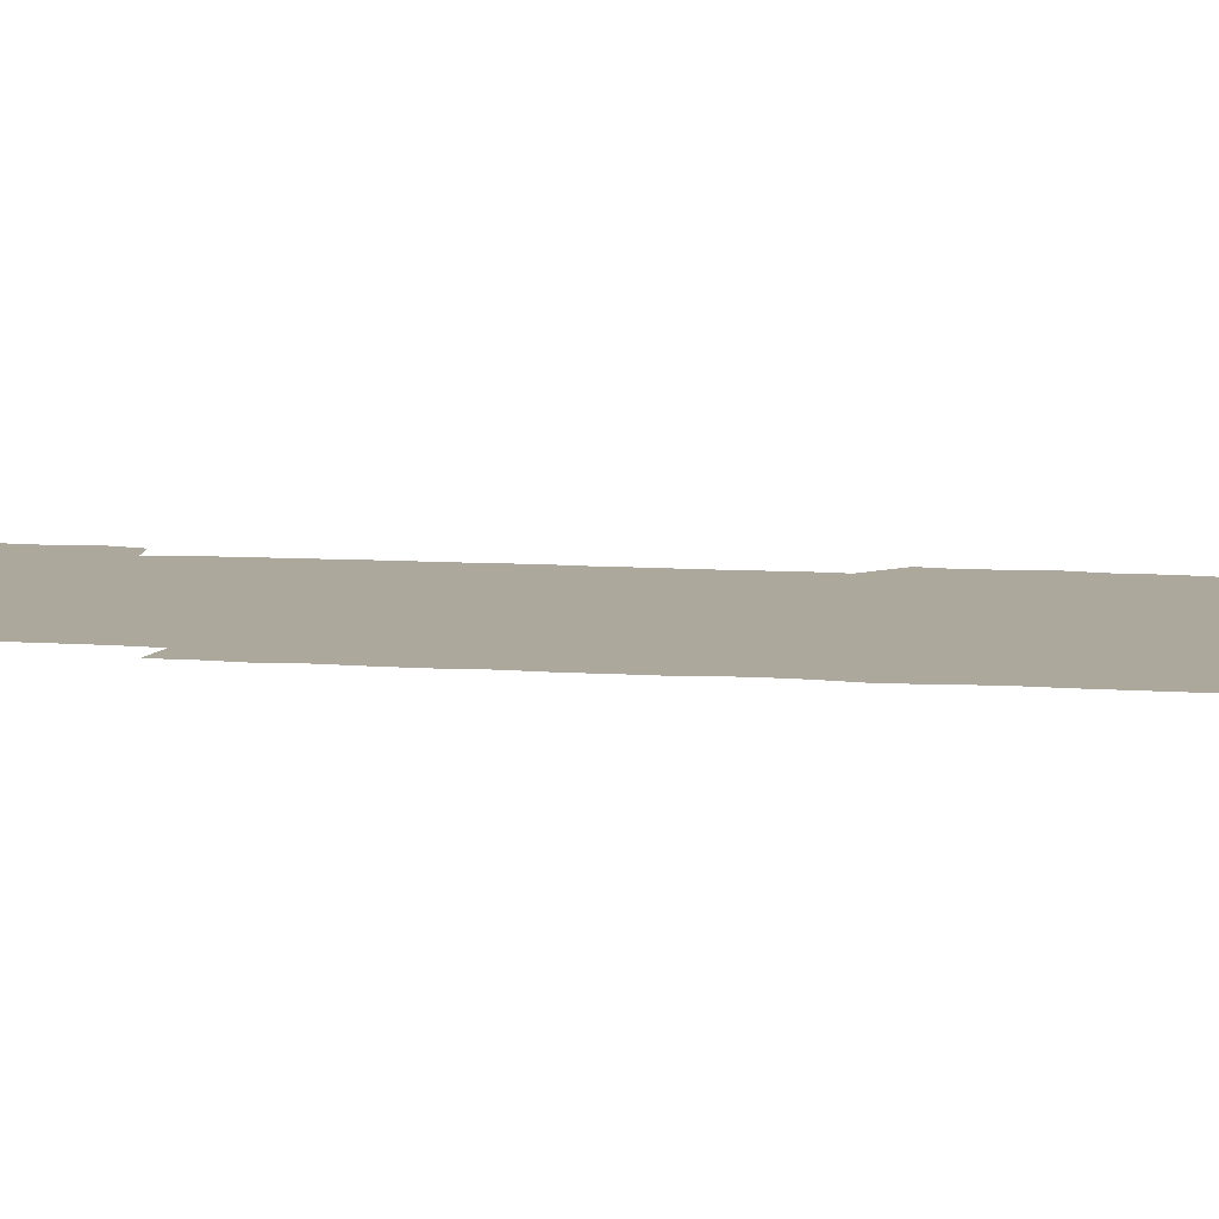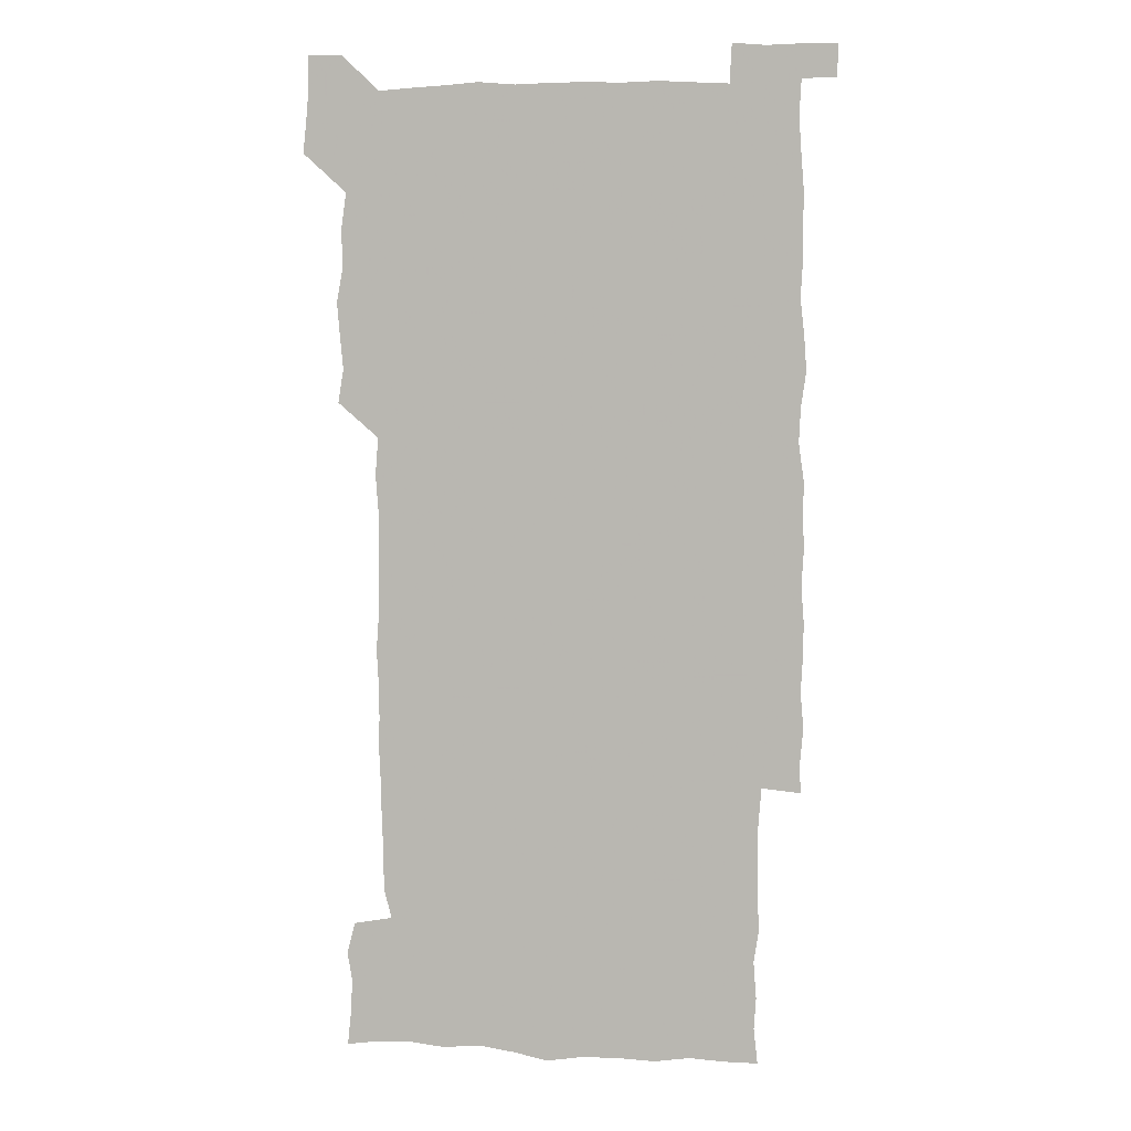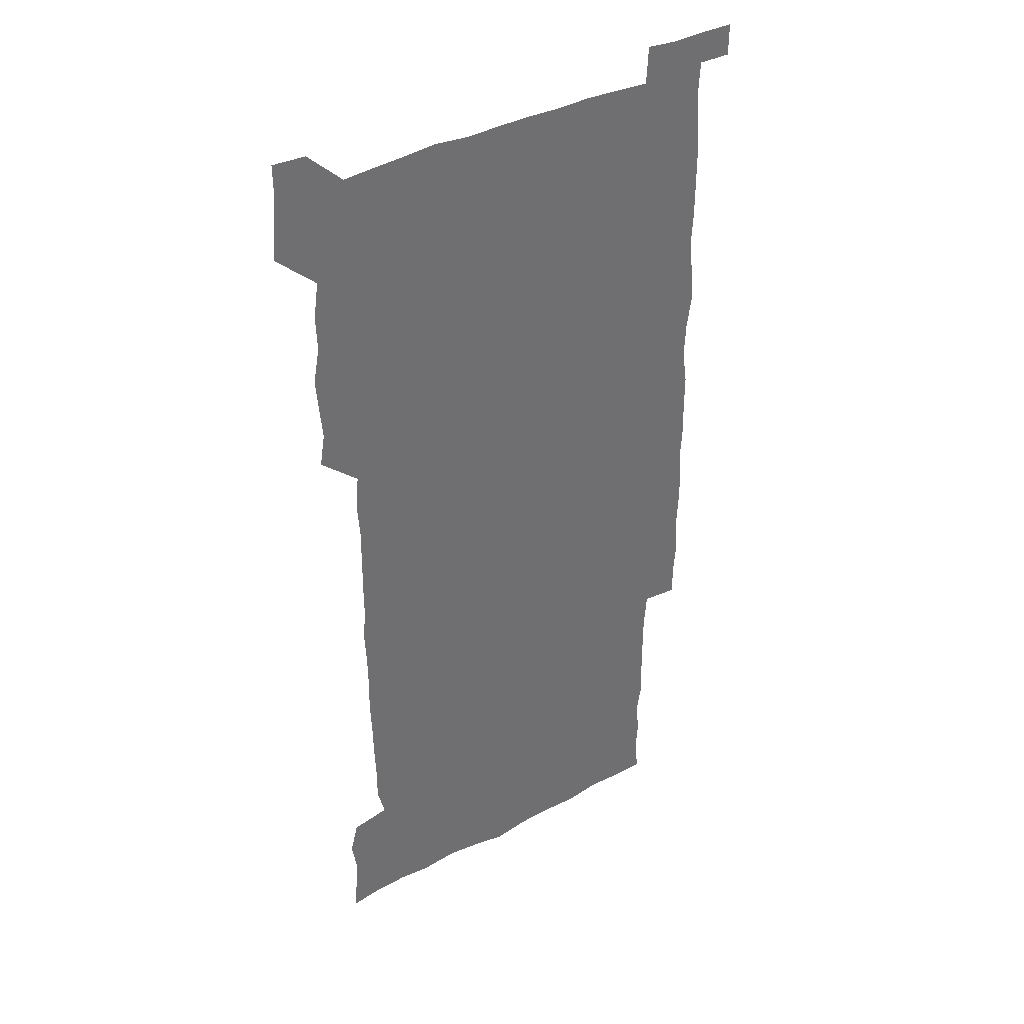
<metadata>
{"format":"obj","ext":"obj","renderer":"f3d","projection":"perspective","resolution":1024,"background":"white","views":[{"elev":8.5,"azim":101.4,"up":"+Z"},{"elev":5.8,"azim":8.2,"up":"+Y"},{"elev":38.1,"azim":-33.9,"up":"+Y"}]}
</metadata>
<code>
v 447.7 558.5 0
v 449.1 571.8 0
v 450.3 585.9 0
v 450.1 600.3 0
v 463.4 164.5 0
v 464.9 178.5 0
v 465.7 193.5 0
v 463.6 206.3 0
v 467.2 220 0
v 462.1 451.2 0
v 464.4 465.7 0
v 463 480.3 0
v 461.8 494.6 0
v 464.7 510.1 0
v 464.1 525.6 0
v 466.3 541.6 0
v 465.7 556.6 0
v 466.4 570.8 0
v 466.2 585.1 0
v 465.2 599.6 0
v 477.7 166.4 0
v 481.1 181.4 0
v 483.8 196.2 0
v 480.9 208.4 0
v 483.8 223 0
v 480.5 236.1 0
v 480.5 251.9 0
v 479.8 267.3 0
v 479.5 283 0
v 478.8 298.2 0
v 479.1 313.5 0
v 478.9 328.6 0
v 478.1 343.1 0
v 479.2 358.2 0
v 479.1 373.4 0
v 479.3 389 0
v 479.4 404.6 0
v 478.3 420.2 0
v 479.6 436.1 0
v 479.1 451.1 0
v 480.9 466 0
v 479 480.9 0
v 481.2 495.9 0
v 481.4 510.7 0
v 480.1 525.7 0
v 482.5 540.6 0
v 481.5 555.9 0
v 481.1 570.5 0
v 481.2 584.5 0
v 492.6 166.8 0
v 495.8 181.9 0
v 495.8 195.4 0
v 496.4 209.7 0
v 498.1 225.6 0
v 495.5 239 0
v 497.6 255.5 0
v 496.8 270.3 0
v 497.4 285.8 0
v 497.4 300.8 0
v 496.6 315.5 0
v 496.3 330.5 0
v 496.4 345.6 0
v 496 360.3 0
v 496.8 375.8 0
v 496.9 390.8 0
v 496.2 405.7 0
v 496.4 421 0
v 496.3 436.1 0
v 495.7 451.1 0
v 496.6 466.2 0
v 497 481.2 0
v 496.5 496 0
v 497.4 510.9 0
v 496.9 525.8 0
v 497.3 540.5 0
v 498.1 554.7 0
v 496.5 570.2 0
v 495.4 585.5 0
v 506.7 165.1 0
v 509.9 181.1 0
v 509.7 195 0
v 514.1 213.8 0
v 513.6 227.6 0
v 512.8 241.9 0
v 512.2 256.3 0
v 512.2 271.4 0
v 513.2 287.1 0
v 511.8 301.2 0
v 511.6 316.1 0
v 512 331.4 0
v 510.8 345.8 0
v 511.4 361 0
v 512.9 377 0
v 512.4 391.4 0
v 512 406.2 0
v 511.4 421 0
v 512.1 436.3 0
v 512.3 451.3 0
v 512.1 466.2 0
v 512.5 481.1 0
v 512.1 496 0
v 511.8 510.9 0
v 511.9 525.7 0
v 512 540.4 0
v 512.3 554.9 0
v 511.7 569.7 0
v 509.9 586.4 0
v 523.9 166.4 0
v 525.3 181.4 0
v 527.1 198.4 0
v 528.1 214.2 0
v 527.2 227.2 0
v 528.7 243.5 0
v 527 256.8 0
v 527.2 272 0
v 527.2 286.9 0
v 527 301.7 0
v 526.1 316.1 0
v 527.5 332.3 0
v 527.5 347.1 0
v 526.5 361.5 0
v 526.7 376.4 0
v 527.2 391.6 0
v 527 406.2 0
v 527.1 421.1 0
v 525.9 436 0
v 527 451.4 0
v 527.1 466.3 0
v 527 481.1 0
v 527.2 495.9 0
v 526.9 510.8 0
v 526.7 525.6 0
v 527.5 540 0
v 526.9 555 0
v 526.2 570.3 0
v 524.3 587.5 0
v 538.7 164.2 0
v 541.3 183.2 0
v 541.6 198.1 0
v 541.7 212.6 0
v 542.4 228.6 0
v 542.3 243 0
v 541.6 256.7 0
v 542 271.7 0
v 542.2 287.1 0
v 541.8 301.9 0
v 541.5 316.8 0
v 541.7 331.8 0
v 541.8 347 0
v 541.7 361.8 0
v 541.6 376.6 0
v 541.4 391.2 0
v 540.8 405.6 0
v 542.3 421.7 0
v 541.4 436.3 0
v 541.8 451.4 0
v 541.7 466.2 0
v 540.8 481.1 0
v 541.8 496.1 0
v 541.5 510.9 0
v 542.2 525.4 0
v 541.6 540.8 0
v 541.6 555.3 0
v 541.2 570.4 0
v 540.2 586.2 0
v 553.7 161.1 0
v 555.6 181.5 0
v 555.9 196.7 0
v 556.3 212.6 0
v 556.6 228.2 0
v 556.4 242.4 0
v 556.9 257.5 0
v 556.3 270.9 0
v 556.9 288.2 0
v 556.4 302 0
v 556.2 316.7 0
v 556.3 331.7 0
v 556.3 346.7 0
v 556.2 361.7 0
v 556.2 376.5 0
v 556.3 391.2 0
v 556.4 406.6 0
v 556.5 421.5 0
v 556.4 436.4 0
v 556.6 451.5 0
v 556.7 466.3 0
v 556.2 481.2 0
v 556.7 496 0
v 556.4 510.9 0
v 556.5 525.5 0
v 556.5 540.4 0
v 556.4 555.3 0
v 556.2 570.1 0
v 555.2 586.7 0
v 569.6 163.5 0
v 570.8 182.4 0
v 571 198.2 0
v 571.2 214.2 0
v 571.1 227.7 0
v 571.1 243.6 0
v 571 257.3 0
v 570.8 271 0
v 571 288.1 0
v 571.3 302.4 0
v 571.1 316.8 0
v 571.1 332.1 0
v 571 346.8 0
v 570.9 361.8 0
v 570.5 375.8 0
v 571.4 392 0
v 571.3 406.6 0
v 571.2 421.3 0
v 571.1 436.2 0
v 571.1 451 0
v 571.3 466.5 0
v 571.2 481.2 0
v 571.2 496 0
v 571.2 510.8 0
v 571 525.8 0
v 571.4 540.1 0
v 571 556 0
v 571.1 570.5 0
v 570.4 586.8 0
v 585.7 163.7 0
v 585.6 182.4 0
v 586.1 196.5 0
v 585.7 212.7 0
v 585.6 228.2 0
v 585.8 242.3 0
v 585.4 257.3 0
v 585.6 271.2 0
v 586.3 286 0
v 585.9 302.5 0
v 585.8 316.8 0
v 585.7 332 0
v 585.7 347 0
v 585.5 362.2 0
v 585.8 377.2 0
v 585.7 391.9 0
v 585.7 407 0
v 586 421.3 0
v 585.9 436.3 0
v 585.8 451.1 0
v 585.8 466.2 0
v 586 481.1 0
v 586 496 0
v 585.9 510.8 0
v 585.9 525.6 0
v 586 540.7 0
v 586.3 555.2 0
v 586.1 570.4 0
v 585.8 586.3 0
v 601.5 163 0
v 600.8 180.2 0
v 600.9 196.2 0
v 600.1 213.8 0
v 600.4 227.5 0
v 600.4 242.1 0
v 600.3 257 0
v 600.1 272.9 0
v 601 286 0
v 600.4 302.5 0
v 600.4 317 0
v 600.6 331.3 0
v 600.2 347.6 0
v 600.1 362.4 0
v 600.2 377.2 0
v 600.3 391.9 0
v 600.6 406.6 0
v 600.4 421.6 0
v 600.4 436.3 0
v 600.5 451 0
v 600.7 465.6 0
v 600.8 481 0
v 600.7 496 0
v 600.6 510.8 0
v 600.7 525.7 0
v 600.8 540.5 0
v 601.1 555.5 0
v 601.1 570.3 0
v 601.1 586.8 0
v 616.7 165.2 0
v 614.9 183.9 0
v 616.1 196.1 0
v 615 212.4 0
v 615 227.1 0
v 615.4 241.5 0
v 615.5 256.4 0
v 615.2 272 0
v 615.3 286.6 0
v 614.5 303.2 0
v 615 317.1 0
v 614.8 332.4 0
v 615.1 346.9 0
v 614.7 362.1 0
v 614.9 376.8 0
v 614.9 391.7 0
v 614.9 406.6 0
v 615.2 421.4 0
v 615 436.3 0
v 615.5 451 0
v 615 467.1 0
v 615.7 481.4 0
v 615.3 496.1 0
v 615.3 510.9 0
v 615.5 525.7 0
v 614.9 539.9 0
v 615.9 555.8 0
v 615.8 569.9 0
v 616.3 586 0
v 632.4 164.2 0
v 630 181.6 0
v 630.7 195.3 0
v 629.8 211.2 0
v 629.6 226.4 0
v 630.2 240.8 0
v 630.2 256 0
v 629.9 271.9 0
v 630 287.3 0
v 628.6 302.9 0
v 629.7 316.9 0
v 629.6 331.7 0
v 629.3 346.9 0
v 629.6 361.6 0
v 629.1 376.8 0
v 629.5 391.4 0
v 630 406.2 0
v 630.4 421.1 0
v 630 436.3 0
v 629.9 451.3 0
v 629 466.5 0
v 630.7 481.2 0
v 630.4 496 0
v 631.4 511.1 0
v 630.8 525.9 0
v 630.3 540.7 0
v 630.7 555.6 0
v 630.6 570.1 0
v 631.3 585.2 0
v 632.1 601.9 0
v 646.5 164.2 0
v 644.9 179.6 0
v 645.8 193.2 0
v 644.5 209.3 0
v 646.6 223.1 0
v 646.1 238.3 0
v 646 253.8 0
v 646 269.9 0
v 647.3 286.1 0
v 645.1 301.6 0
v 644.9 316.4 0
v 643.8 331.5 0
v 644.9 346 0
v 644.2 361.1 0
v 645.2 375.7 0
v 645.4 390.7 0
v 646.1 405.5 0
v 645.3 420.8 0
v 645.8 435.7 0
v 645.3 451.1 0
v 645.4 466.4 0
v 644.4 481.2 0
v 645.1 495.6 0
v 646.7 511.1 0
v 645.7 526.1 0
v 644.7 540.6 0
v 646.4 555.8 0
v 645.1 570.3 0
v 645.5 585.1 0
v 646.5 600.7 0
v 663.9 284.5 0
v 663.7 298.6 0
v 664.9 312.7 0
v 663.6 328.2 0
v 664.4 343.1 0
v 664.6 358.3 0
v 663.4 373.9 0
v 664.3 389 0
v 663.9 403.9 0
v 664 418.8 0
v 661.7 435 0
v 662.4 450.3 0
v 664.6 465.3 0
v 663.5 480.4 0
v 661.8 495.8 0
v 662.6 511.1 0
v 662.6 526.2 0
v 662.6 541.3 0
v 661.4 556.4 0
v 660.4 571.2 0
v 661.2 586.9 0
v 661.5 601.1 0
v 676.1 586.9 0
v 676.2 601 0
f 16 17 1
f 1 17 2
f 17 18 2
f 2 18 3
f 18 19 3
f 3 19 4
f 19 20 4
f 5 21 6
f 21 22 6
f 6 22 7
f 22 23 7
f 7 23 8
f 23 24 8
f 8 24 9
f 24 25 9
f 39 40 10
f 10 40 11
f 40 41 11
f 11 41 12
f 41 42 12
f 12 42 13
f 42 43 13
f 13 43 14
f 43 44 14
f 14 44 15
f 44 45 15
f 15 45 16
f 45 46 16
f 16 46 17
f 46 47 17
f 17 47 18
f 47 48 18
f 18 48 19
f 48 49 19
f 19 49 20
f 21 50 22
f 50 51 22
f 22 51 23
f 51 52 23
f 23 52 24
f 52 53 24
f 24 53 25
f 53 54 25
f 25 54 26
f 54 55 26
f 26 55 27
f 55 56 27
f 27 56 28
f 56 57 28
f 28 57 29
f 57 58 29
f 29 58 30
f 58 59 30
f 30 59 31
f 59 60 31
f 31 60 32
f 60 61 32
f 32 61 33
f 61 62 33
f 33 62 34
f 62 63 34
f 34 63 35
f 63 64 35
f 35 64 36
f 64 65 36
f 36 65 37
f 65 66 37
f 37 66 38
f 66 67 38
f 38 67 39
f 67 68 39
f 39 68 40
f 68 69 40
f 40 69 41
f 69 70 41
f 41 70 42
f 70 71 42
f 42 71 43
f 71 72 43
f 43 72 44
f 72 73 44
f 44 73 45
f 73 74 45
f 45 74 46
f 74 75 46
f 46 75 47
f 75 76 47
f 47 76 48
f 76 77 48
f 48 77 49
f 77 78 49
f 50 79 51
f 79 80 51
f 51 80 52
f 80 81 52
f 52 81 53
f 81 82 53
f 53 82 54
f 82 83 54
f 54 83 55
f 83 84 55
f 55 84 56
f 84 85 56
f 56 85 57
f 85 86 57
f 57 86 58
f 86 87 58
f 58 87 59
f 87 88 59
f 59 88 60
f 88 89 60
f 60 89 61
f 89 90 61
f 61 90 62
f 90 91 62
f 62 91 63
f 91 92 63
f 63 92 64
f 92 93 64
f 64 93 65
f 93 94 65
f 65 94 66
f 94 95 66
f 66 95 67
f 95 96 67
f 67 96 68
f 96 97 68
f 68 97 69
f 97 98 69
f 69 98 70
f 98 99 70
f 70 99 71
f 99 100 71
f 71 100 72
f 100 101 72
f 72 101 73
f 101 102 73
f 73 102 74
f 102 103 74
f 74 103 75
f 103 104 75
f 75 104 76
f 104 105 76
f 76 105 77
f 105 106 77
f 77 106 78
f 106 107 78
f 79 108 80
f 108 109 80
f 80 109 81
f 109 110 81
f 81 110 82
f 110 111 82
f 82 111 83
f 111 112 83
f 83 112 84
f 112 113 84
f 84 113 85
f 113 114 85
f 85 114 86
f 114 115 86
f 86 115 87
f 115 116 87
f 87 116 88
f 116 117 88
f 88 117 89
f 117 118 89
f 89 118 90
f 118 119 90
f 90 119 91
f 119 120 91
f 91 120 92
f 120 121 92
f 92 121 93
f 121 122 93
f 93 122 94
f 122 123 94
f 94 123 95
f 123 124 95
f 95 124 96
f 124 125 96
f 96 125 97
f 125 126 97
f 97 126 98
f 126 127 98
f 98 127 99
f 127 128 99
f 99 128 100
f 128 129 100
f 100 129 101
f 129 130 101
f 101 130 102
f 130 131 102
f 102 131 103
f 131 132 103
f 103 132 104
f 132 133 104
f 104 133 105
f 133 134 105
f 105 134 106
f 134 135 106
f 106 135 107
f 135 136 107
f 108 137 109
f 137 138 109
f 109 138 110
f 138 139 110
f 110 139 111
f 139 140 111
f 111 140 112
f 140 141 112
f 112 141 113
f 141 142 113
f 113 142 114
f 142 143 114
f 114 143 115
f 143 144 115
f 115 144 116
f 144 145 116
f 116 145 117
f 145 146 117
f 117 146 118
f 146 147 118
f 118 147 119
f 147 148 119
f 119 148 120
f 148 149 120
f 120 149 121
f 149 150 121
f 121 150 122
f 150 151 122
f 122 151 123
f 151 152 123
f 123 152 124
f 152 153 124
f 124 153 125
f 153 154 125
f 125 154 126
f 154 155 126
f 126 155 127
f 155 156 127
f 127 156 128
f 156 157 128
f 128 157 129
f 157 158 129
f 129 158 130
f 158 159 130
f 130 159 131
f 159 160 131
f 131 160 132
f 160 161 132
f 132 161 133
f 161 162 133
f 133 162 134
f 162 163 134
f 134 163 135
f 163 164 135
f 135 164 136
f 164 165 136
f 137 166 138
f 166 167 138
f 138 167 139
f 167 168 139
f 139 168 140
f 168 169 140
f 140 169 141
f 169 170 141
f 141 170 142
f 170 171 142
f 142 171 143
f 171 172 143
f 143 172 144
f 172 173 144
f 144 173 145
f 173 174 145
f 145 174 146
f 174 175 146
f 146 175 147
f 175 176 147
f 147 176 148
f 176 177 148
f 148 177 149
f 177 178 149
f 149 178 150
f 178 179 150
f 150 179 151
f 179 180 151
f 151 180 152
f 180 181 152
f 152 181 153
f 181 182 153
f 153 182 154
f 182 183 154
f 154 183 155
f 183 184 155
f 155 184 156
f 184 185 156
f 156 185 157
f 185 186 157
f 157 186 158
f 186 187 158
f 158 187 159
f 187 188 159
f 159 188 160
f 188 189 160
f 160 189 161
f 189 190 161
f 161 190 162
f 190 191 162
f 162 191 163
f 191 192 163
f 163 192 164
f 192 193 164
f 164 193 165
f 193 194 165
f 166 195 167
f 195 196 167
f 167 196 168
f 196 197 168
f 168 197 169
f 197 198 169
f 169 198 170
f 198 199 170
f 170 199 171
f 199 200 171
f 171 200 172
f 200 201 172
f 172 201 173
f 201 202 173
f 173 202 174
f 202 203 174
f 174 203 175
f 203 204 175
f 175 204 176
f 204 205 176
f 176 205 177
f 205 206 177
f 177 206 178
f 206 207 178
f 178 207 179
f 207 208 179
f 179 208 180
f 208 209 180
f 180 209 181
f 209 210 181
f 181 210 182
f 210 211 182
f 182 211 183
f 211 212 183
f 183 212 184
f 212 213 184
f 184 213 185
f 213 214 185
f 185 214 186
f 214 215 186
f 186 215 187
f 215 216 187
f 187 216 188
f 216 217 188
f 188 217 189
f 217 218 189
f 189 218 190
f 218 219 190
f 190 219 191
f 219 220 191
f 191 220 192
f 220 221 192
f 192 221 193
f 221 222 193
f 193 222 194
f 222 223 194
f 195 224 196
f 224 225 196
f 196 225 197
f 225 226 197
f 197 226 198
f 226 227 198
f 198 227 199
f 227 228 199
f 199 228 200
f 228 229 200
f 200 229 201
f 229 230 201
f 201 230 202
f 230 231 202
f 202 231 203
f 231 232 203
f 203 232 204
f 232 233 204
f 204 233 205
f 233 234 205
f 205 234 206
f 234 235 206
f 206 235 207
f 235 236 207
f 207 236 208
f 236 237 208
f 208 237 209
f 237 238 209
f 209 238 210
f 238 239 210
f 210 239 211
f 239 240 211
f 211 240 212
f 240 241 212
f 212 241 213
f 241 242 213
f 213 242 214
f 242 243 214
f 214 243 215
f 243 244 215
f 215 244 216
f 244 245 216
f 216 245 217
f 245 246 217
f 217 246 218
f 246 247 218
f 218 247 219
f 247 248 219
f 219 248 220
f 248 249 220
f 220 249 221
f 249 250 221
f 221 250 222
f 250 251 222
f 222 251 223
f 251 252 223
f 224 253 225
f 253 254 225
f 225 254 226
f 254 255 226
f 226 255 227
f 255 256 227
f 227 256 228
f 256 257 228
f 228 257 229
f 257 258 229
f 229 258 230
f 258 259 230
f 230 259 231
f 259 260 231
f 231 260 232
f 260 261 232
f 232 261 233
f 261 262 233
f 233 262 234
f 262 263 234
f 234 263 235
f 263 264 235
f 235 264 236
f 264 265 236
f 236 265 237
f 265 266 237
f 237 266 238
f 266 267 238
f 238 267 239
f 267 268 239
f 239 268 240
f 268 269 240
f 240 269 241
f 269 270 241
f 241 270 242
f 270 271 242
f 242 271 243
f 271 272 243
f 243 272 244
f 272 273 244
f 244 273 245
f 273 274 245
f 245 274 246
f 274 275 246
f 246 275 247
f 275 276 247
f 247 276 248
f 276 277 248
f 248 277 249
f 277 278 249
f 249 278 250
f 278 279 250
f 250 279 251
f 279 280 251
f 251 280 252
f 280 281 252
f 253 282 254
f 282 283 254
f 254 283 255
f 283 284 255
f 255 284 256
f 284 285 256
f 256 285 257
f 285 286 257
f 257 286 258
f 286 287 258
f 258 287 259
f 287 288 259
f 259 288 260
f 288 289 260
f 260 289 261
f 289 290 261
f 261 290 262
f 290 291 262
f 262 291 263
f 291 292 263
f 263 292 264
f 292 293 264
f 264 293 265
f 293 294 265
f 265 294 266
f 294 295 266
f 266 295 267
f 295 296 267
f 267 296 268
f 296 297 268
f 268 297 269
f 297 298 269
f 269 298 270
f 298 299 270
f 270 299 271
f 299 300 271
f 271 300 272
f 300 301 272
f 272 301 273
f 301 302 273
f 273 302 274
f 302 303 274
f 274 303 275
f 303 304 275
f 275 304 276
f 304 305 276
f 276 305 277
f 305 306 277
f 277 306 278
f 306 307 278
f 278 307 279
f 307 308 279
f 279 308 280
f 308 309 280
f 280 309 281
f 309 310 281
f 282 311 283
f 311 312 283
f 283 312 284
f 312 313 284
f 284 313 285
f 313 314 285
f 285 314 286
f 314 315 286
f 286 315 287
f 315 316 287
f 287 316 288
f 316 317 288
f 288 317 289
f 317 318 289
f 289 318 290
f 318 319 290
f 290 319 291
f 319 320 291
f 291 320 292
f 320 321 292
f 292 321 293
f 321 322 293
f 293 322 294
f 322 323 294
f 294 323 295
f 323 324 295
f 295 324 296
f 324 325 296
f 296 325 297
f 325 326 297
f 297 326 298
f 326 327 298
f 298 327 299
f 327 328 299
f 299 328 300
f 328 329 300
f 300 329 301
f 329 330 301
f 301 330 302
f 330 331 302
f 302 331 303
f 331 332 303
f 303 332 304
f 332 333 304
f 304 333 305
f 333 334 305
f 305 334 306
f 334 335 306
f 306 335 307
f 335 336 307
f 307 336 308
f 336 337 308
f 308 337 309
f 337 338 309
f 309 338 310
f 338 339 310
f 311 341 312
f 341 342 312
f 312 342 313
f 342 343 313
f 313 343 314
f 343 344 314
f 314 344 315
f 344 345 315
f 315 345 316
f 345 346 316
f 316 346 317
f 346 347 317
f 317 347 318
f 347 348 318
f 318 348 319
f 348 349 319
f 319 349 320
f 349 350 320
f 320 350 321
f 350 351 321
f 321 351 322
f 351 352 322
f 322 352 323
f 352 353 323
f 323 353 324
f 353 354 324
f 324 354 325
f 354 355 325
f 325 355 326
f 355 356 326
f 326 356 327
f 356 357 327
f 327 357 328
f 357 358 328
f 328 358 329
f 358 359 329
f 329 359 330
f 359 360 330
f 330 360 331
f 360 361 331
f 331 361 332
f 361 362 332
f 332 362 333
f 362 363 333
f 333 363 334
f 363 364 334
f 334 364 335
f 364 365 335
f 335 365 336
f 365 366 336
f 336 366 337
f 366 367 337
f 337 367 338
f 367 368 338
f 338 368 339
f 368 369 339
f 339 369 340
f 369 370 340
f 349 371 350
f 371 372 350
f 350 372 351
f 372 373 351
f 351 373 352
f 373 374 352
f 352 374 353
f 374 375 353
f 353 375 354
f 375 376 354
f 354 376 355
f 376 377 355
f 355 377 356
f 377 378 356
f 356 378 357
f 378 379 357
f 357 379 358
f 379 380 358
f 358 380 359
f 380 381 359
f 359 381 360
f 381 382 360
f 360 382 361
f 382 383 361
f 361 383 362
f 383 384 362
f 362 384 363
f 384 385 363
f 363 385 364
f 385 386 364
f 364 386 365
f 386 387 365
f 365 387 366
f 387 388 366
f 366 388 367
f 388 389 367
f 367 389 368
f 389 390 368
f 368 390 369
f 390 391 369
f 369 391 370
f 391 392 370
f 391 393 392
f 393 394 392

</code>
